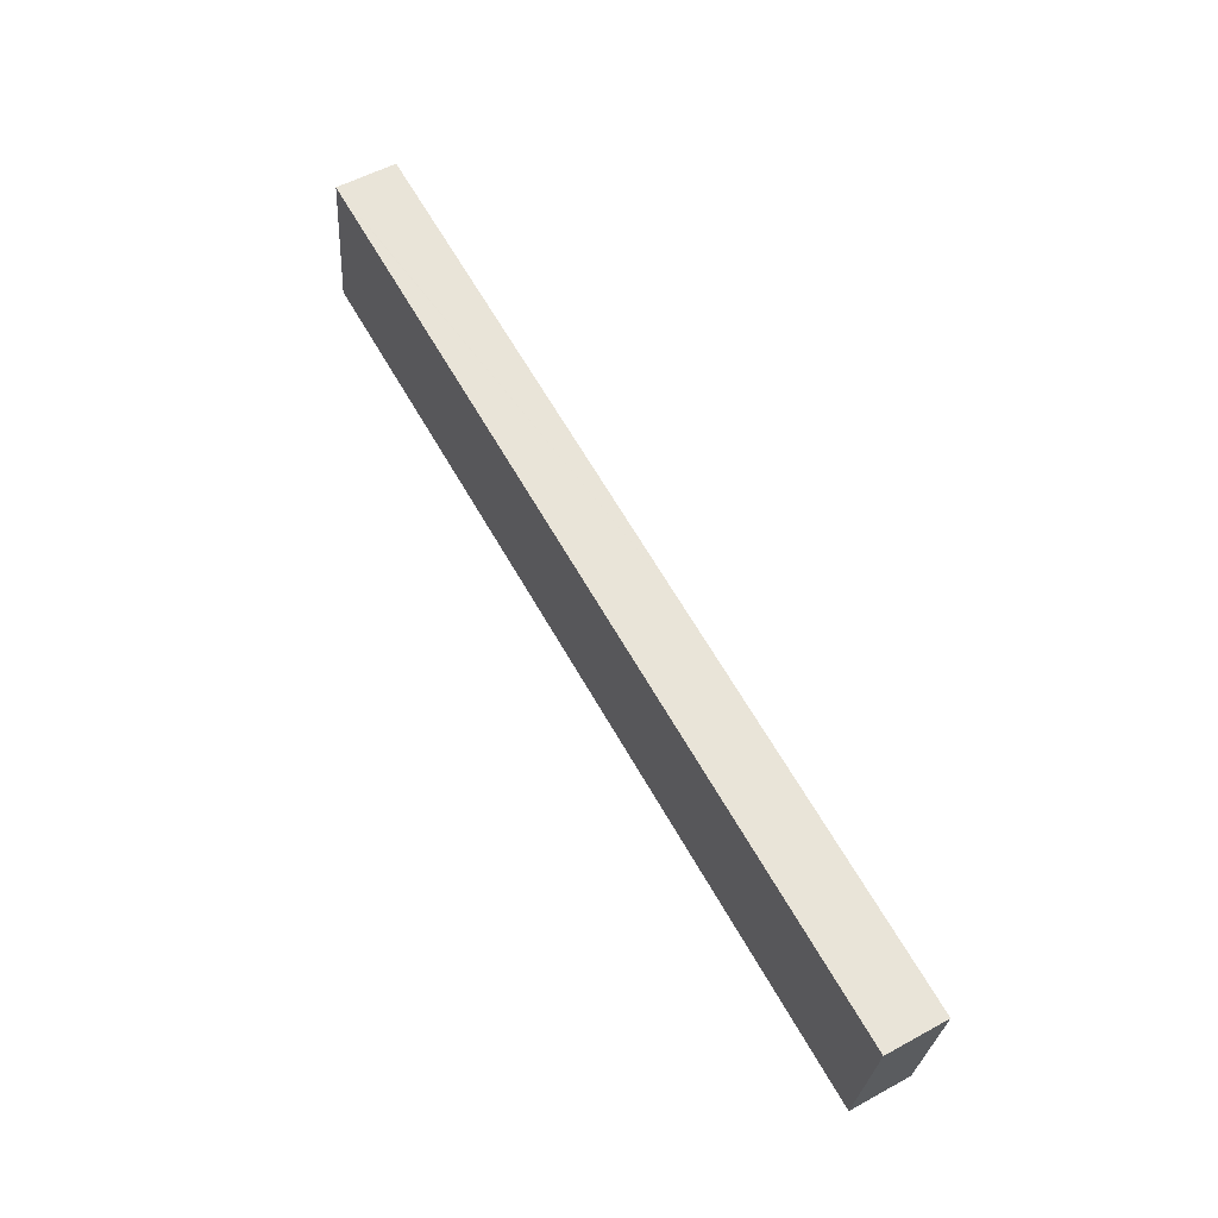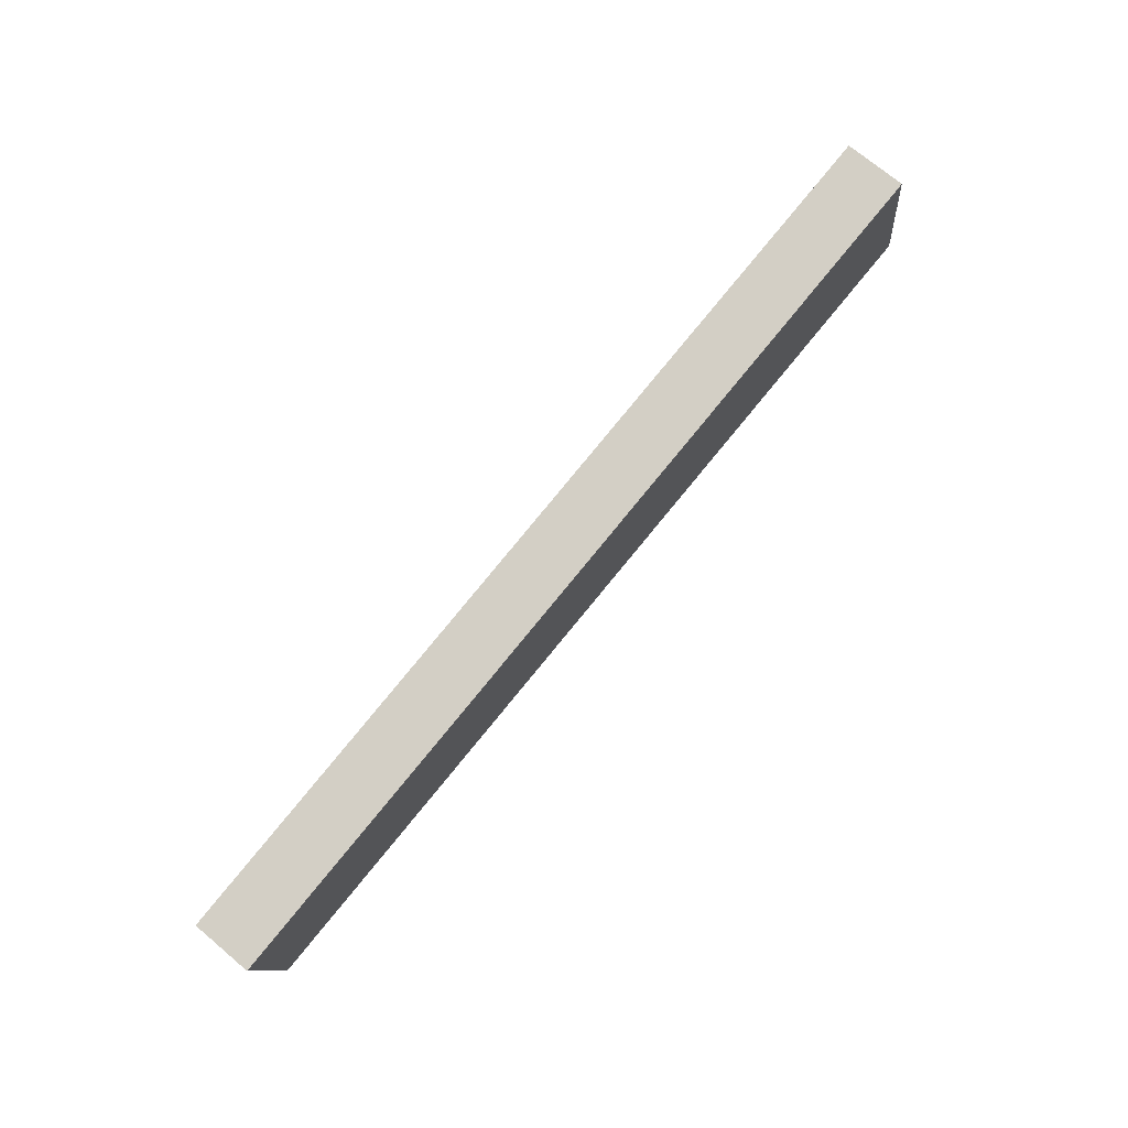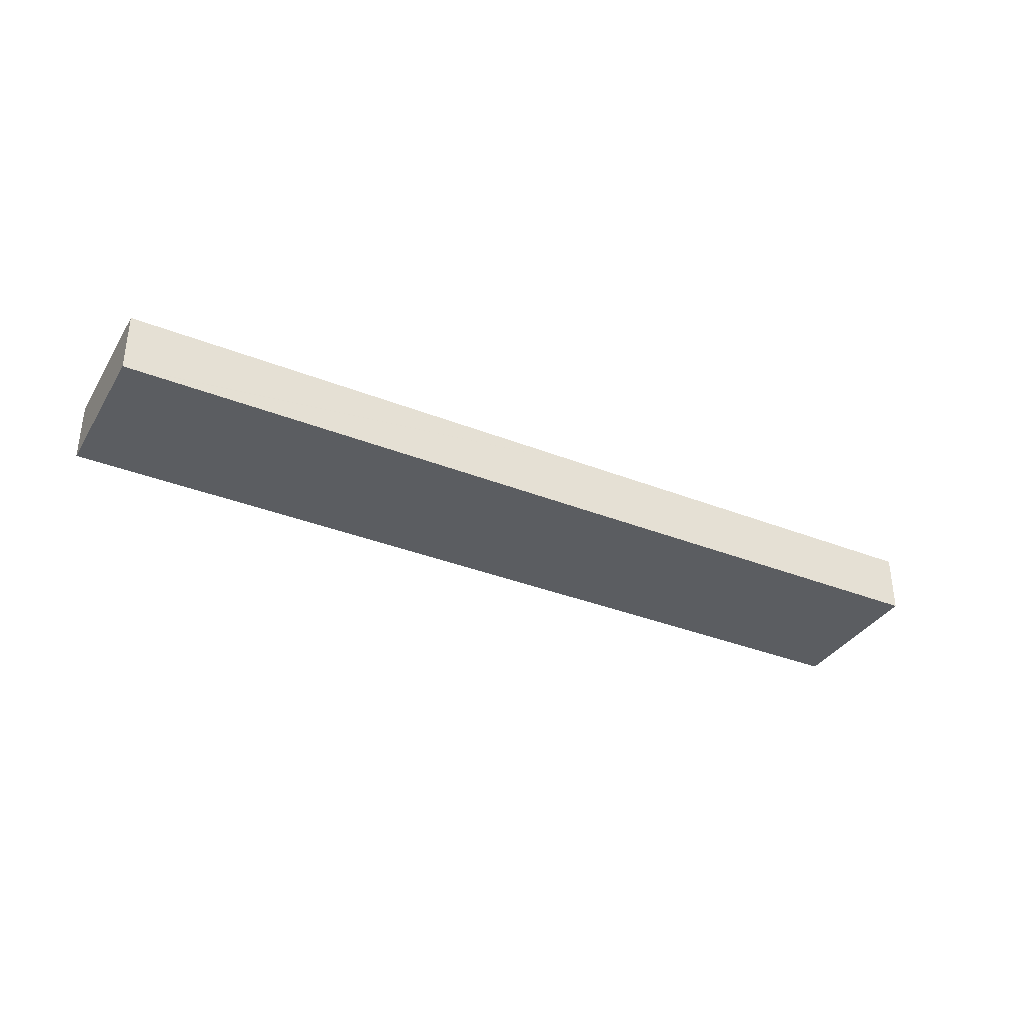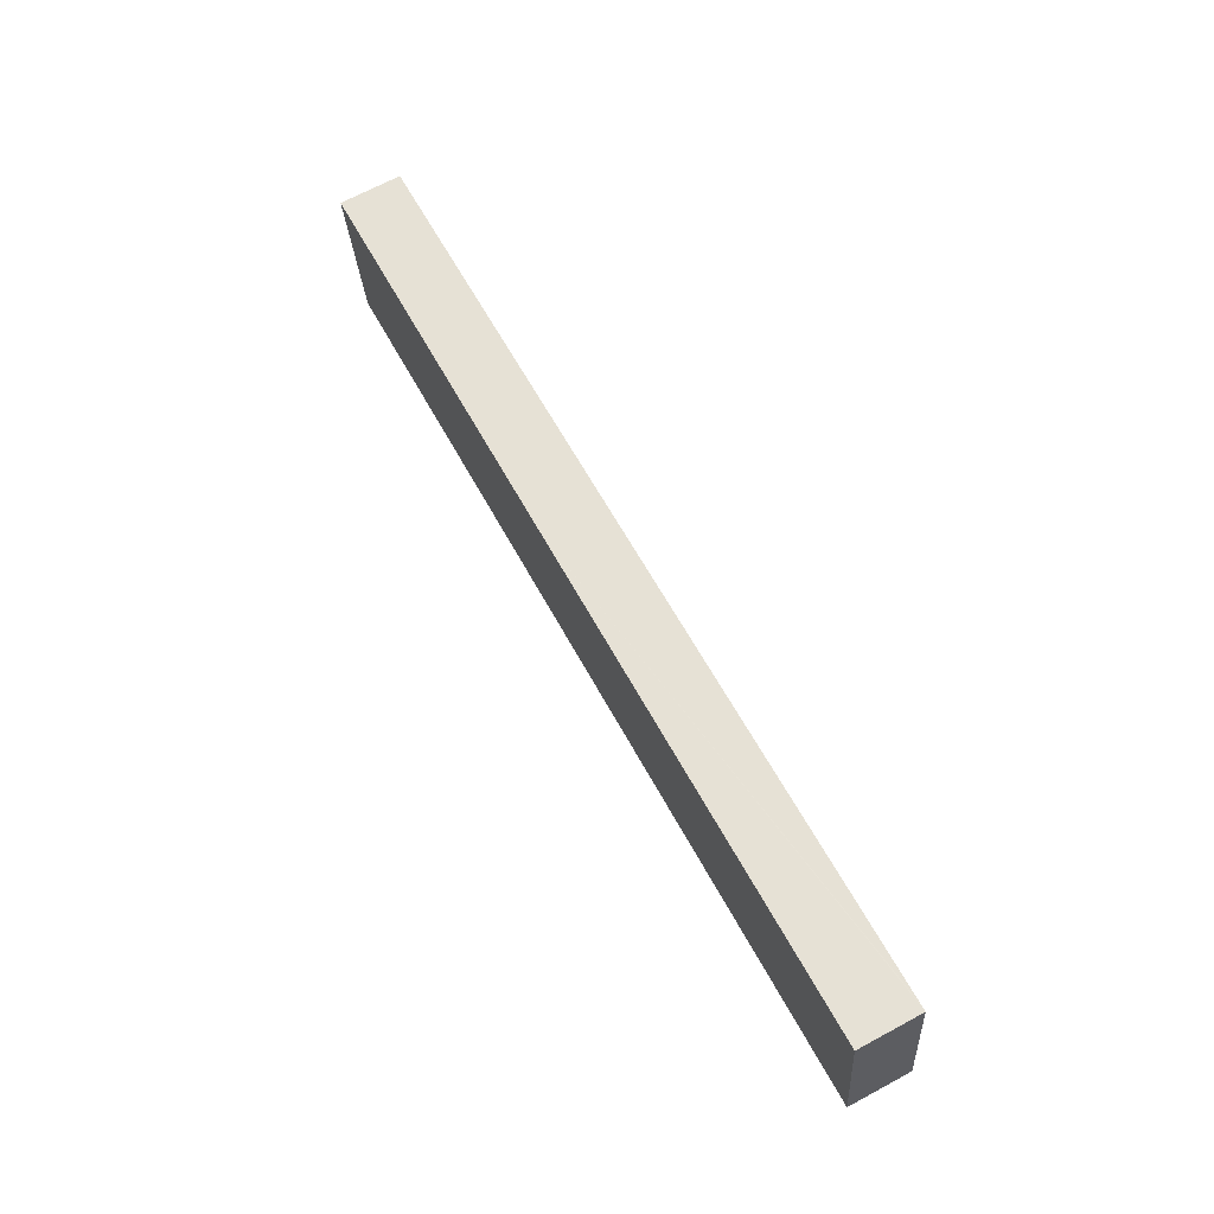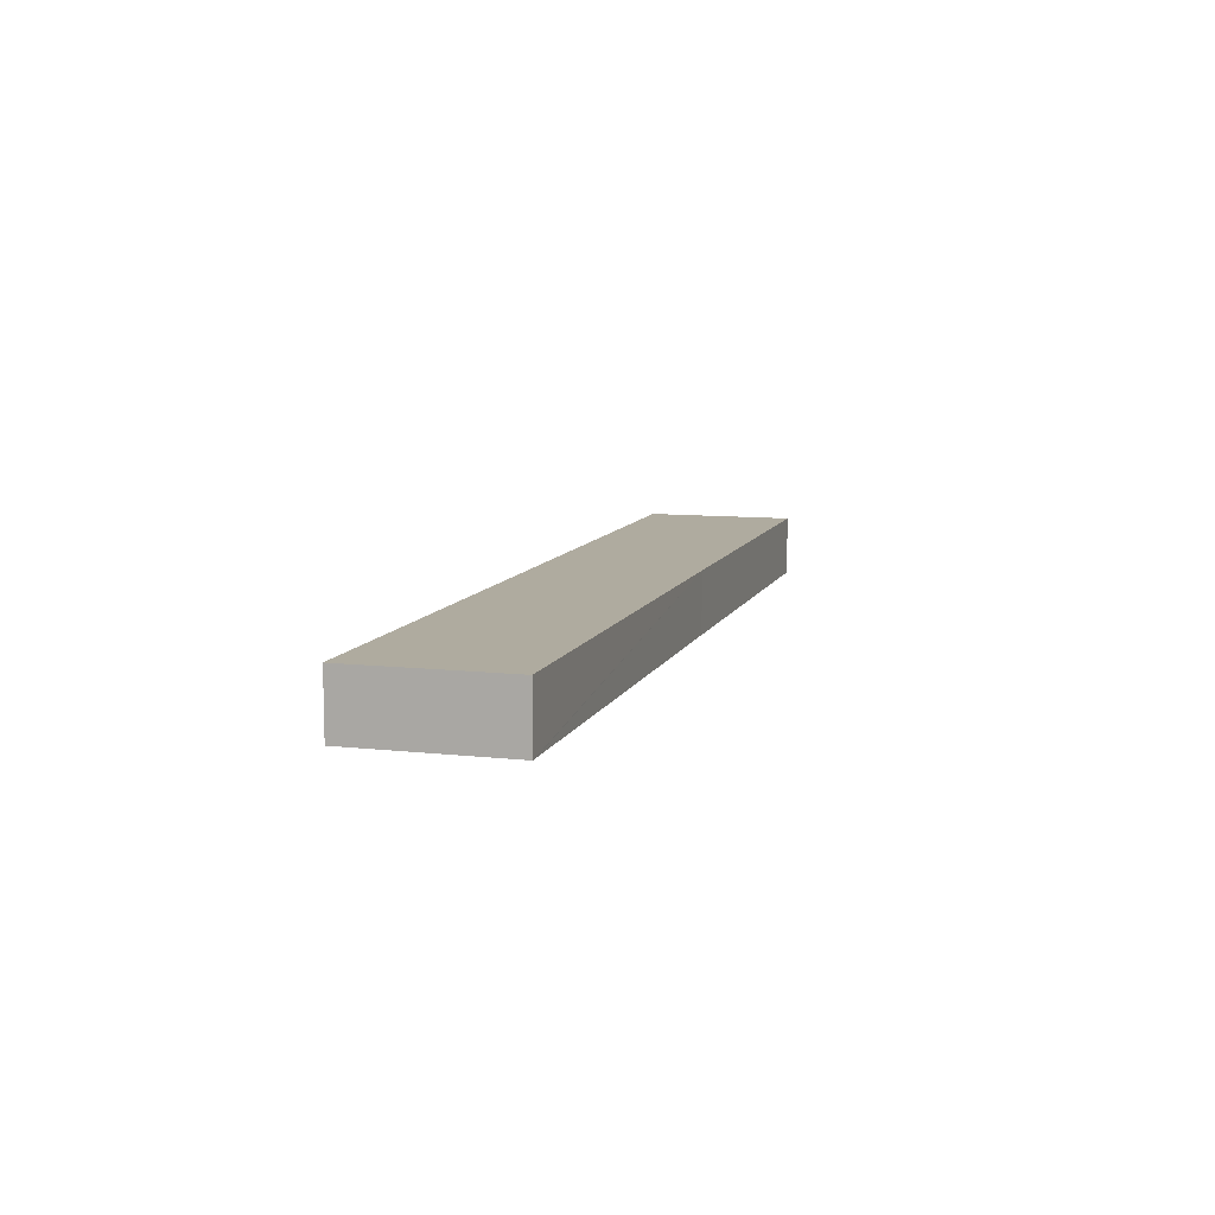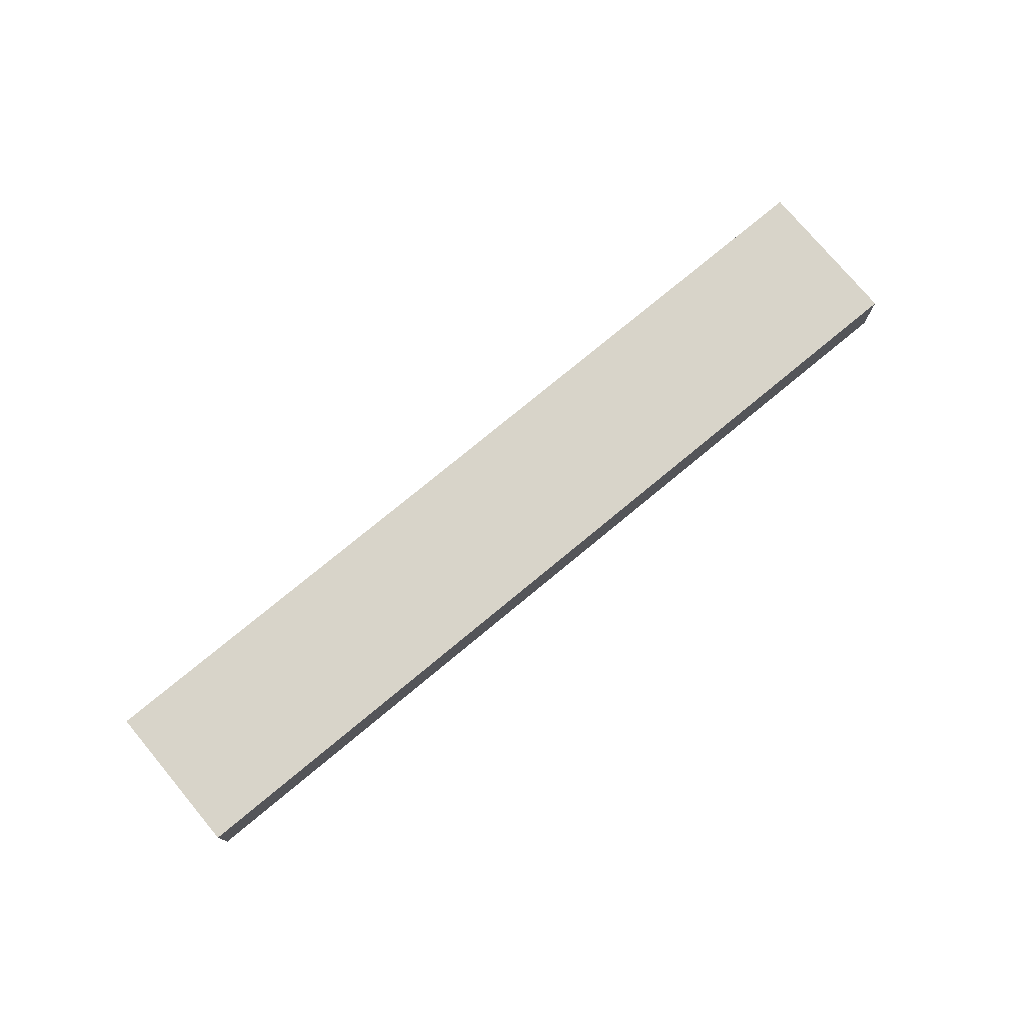
<metadata>
{"format":"obj","ext":"obj","renderer":"f3d","projection":"perspective","resolution":1024,"background":"white","views":[{"elev":55.2,"azim":60.1,"up":"+Z"},{"elev":72.5,"azim":130.0,"up":"+Z"},{"elev":-35.4,"azim":-20.0,"up":"+Y"},{"elev":68.7,"azim":-118.2,"up":"+Z"},{"elev":9.6,"azim":-66.2,"up":"+Y"},{"elev":75.5,"azim":147.9,"up":"+Y"}]}
</metadata>
<code>
v  0.934 2.187 5.588
v  0 2.187 1.339e-16
v  0.734 2.187 5.616
v  32.46 2.187 -4.303
v  18.76 2.187 3.16
v  32.7 2.187 -2.564
v  33.23 2.187 1.228
v  33.23 -7.519e-17 1.228
v  32.7 1.57e-16 -2.564
v  32.46 2.635e-16 -4.303
v  0 0 0
v  0.734 -3.439e-16 5.616
v  0.934 -3.422e-16 5.588
v  18.76 -1.935e-16 3.16
g defaultobject
f 1 2 3
f 2 1 4
f 4 1 5
f 4 5 6
f 6 5 7
f 8 6 7
f 6 8 9
f 6 9 4
f 4 9 10
f 10 2 4
f 2 10 11
f 11 3 2
f 3 11 12
f 12 1 3
f 1 12 5
f 5 12 13
f 5 13 14
f 5 14 7
f 7 14 8
f 10 12 11
f 12 10 13
f 13 10 14
f 14 10 9
f 14 9 8

</code>
